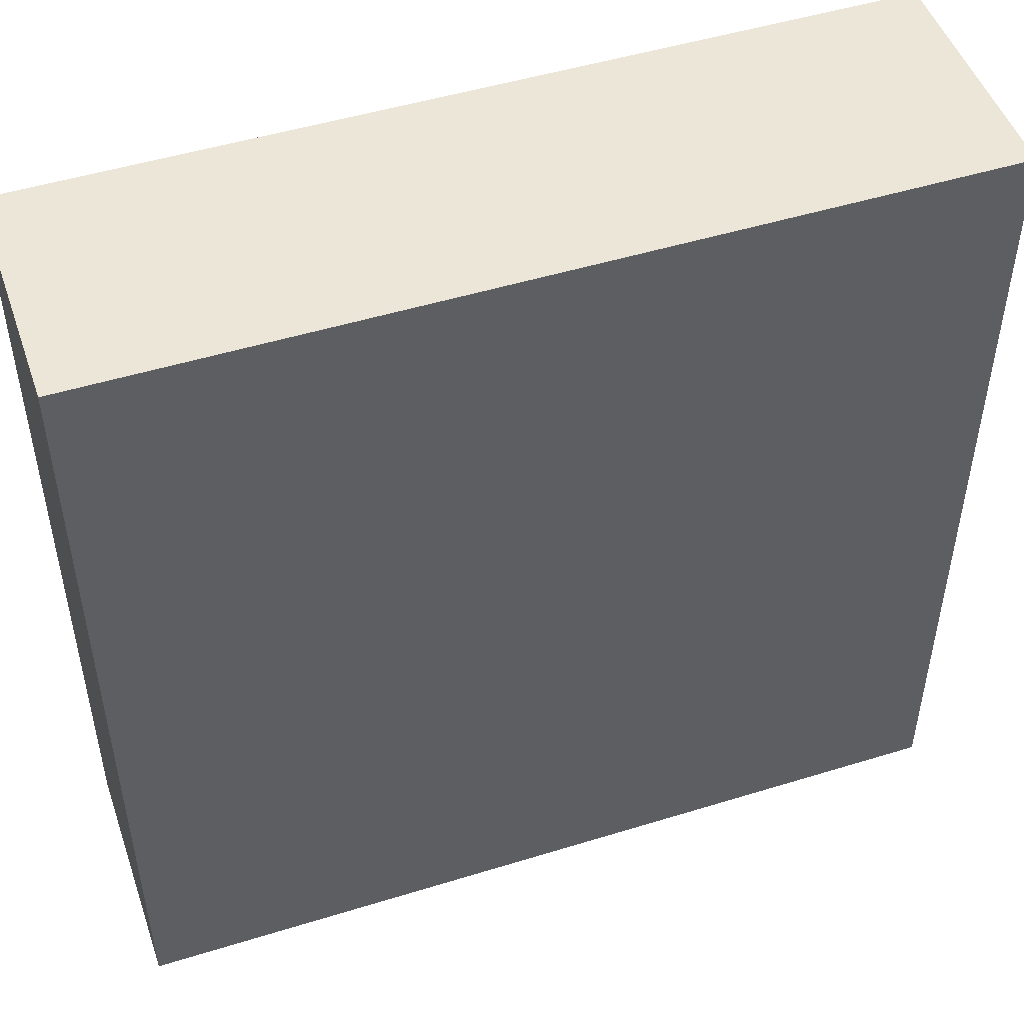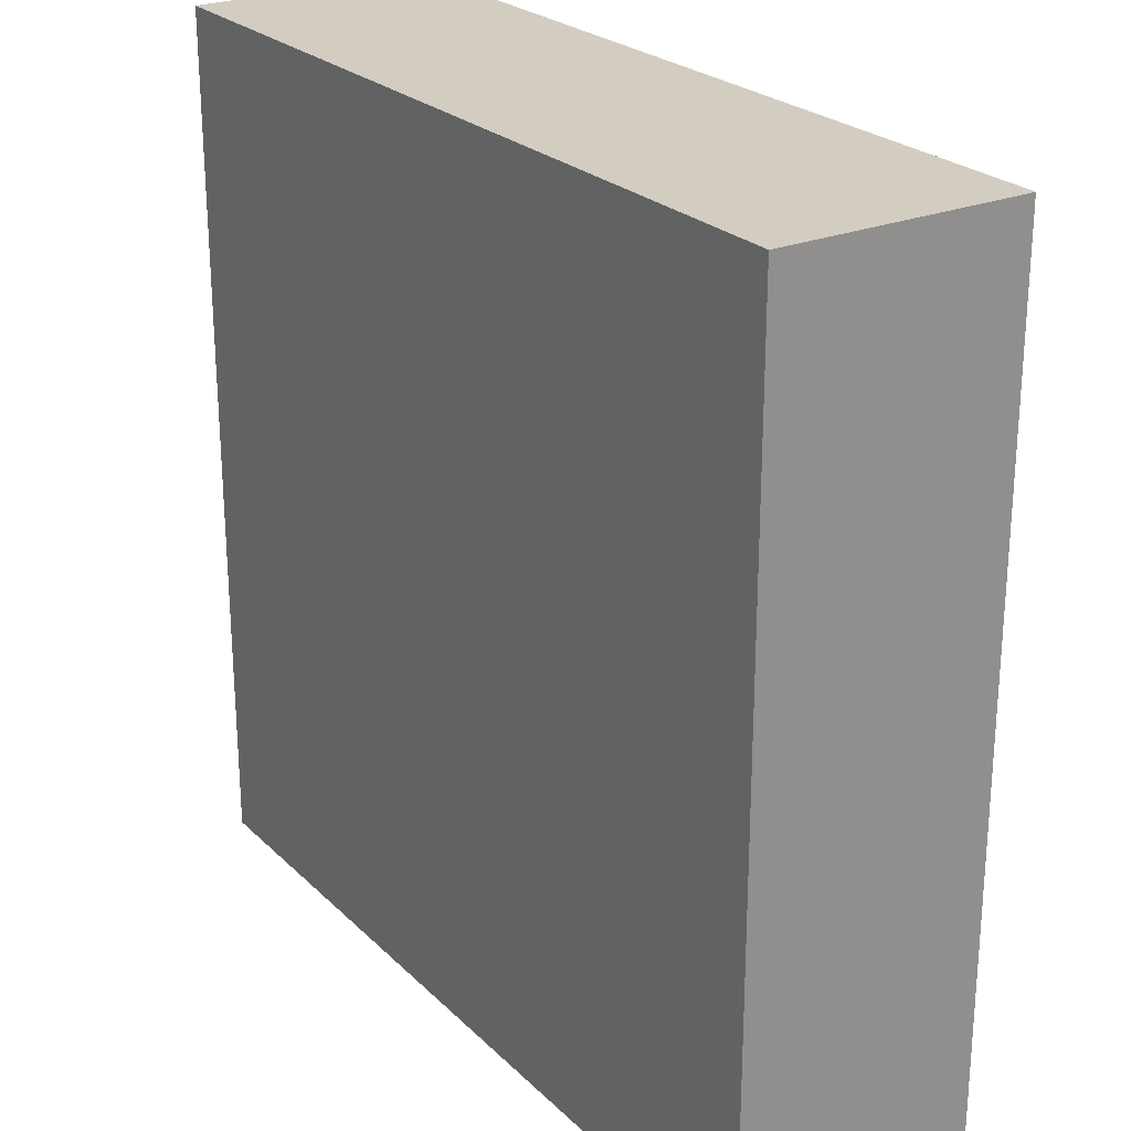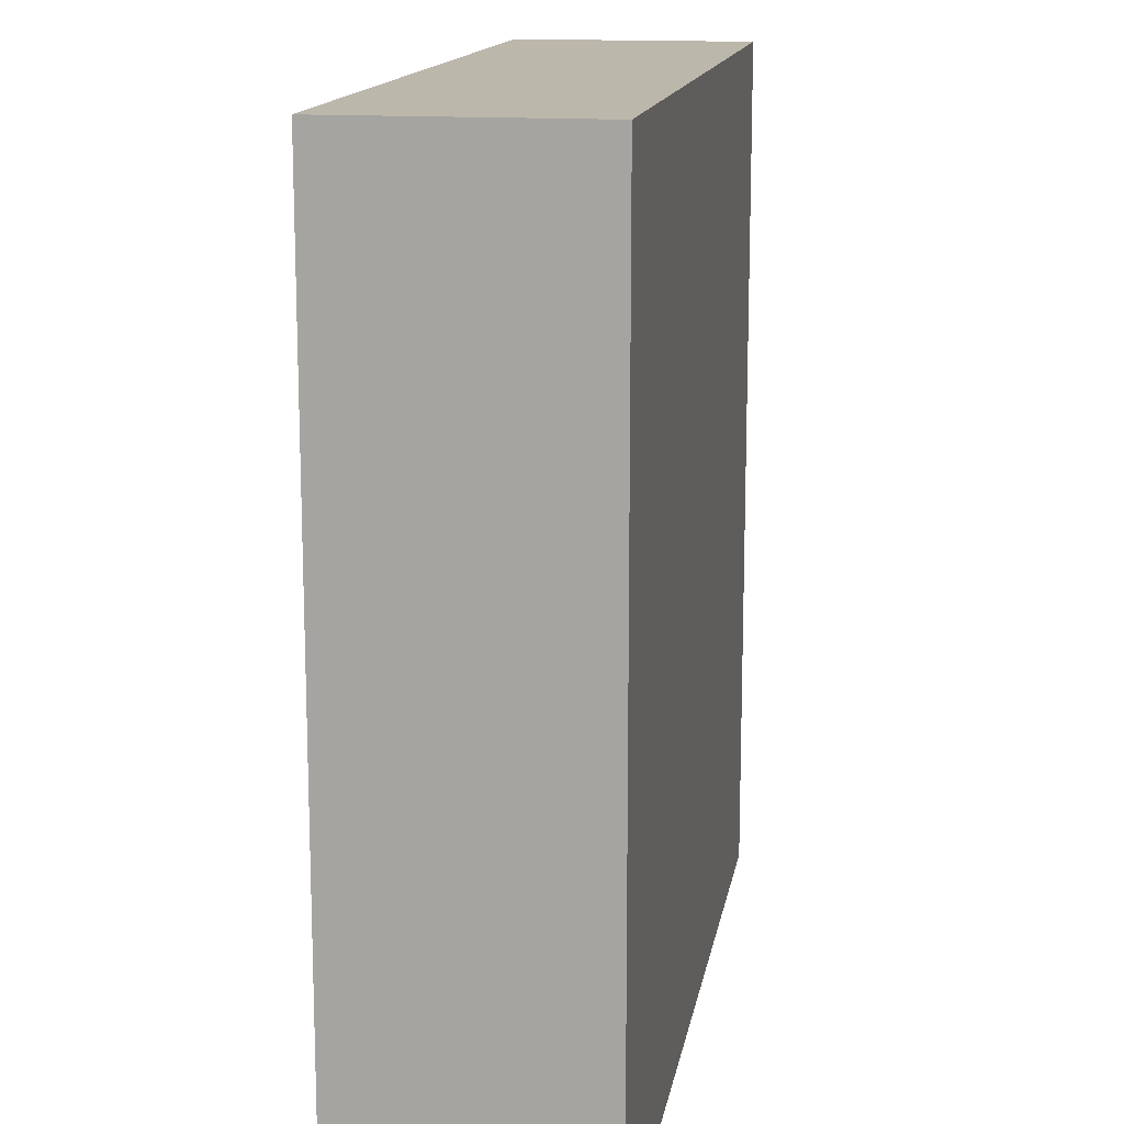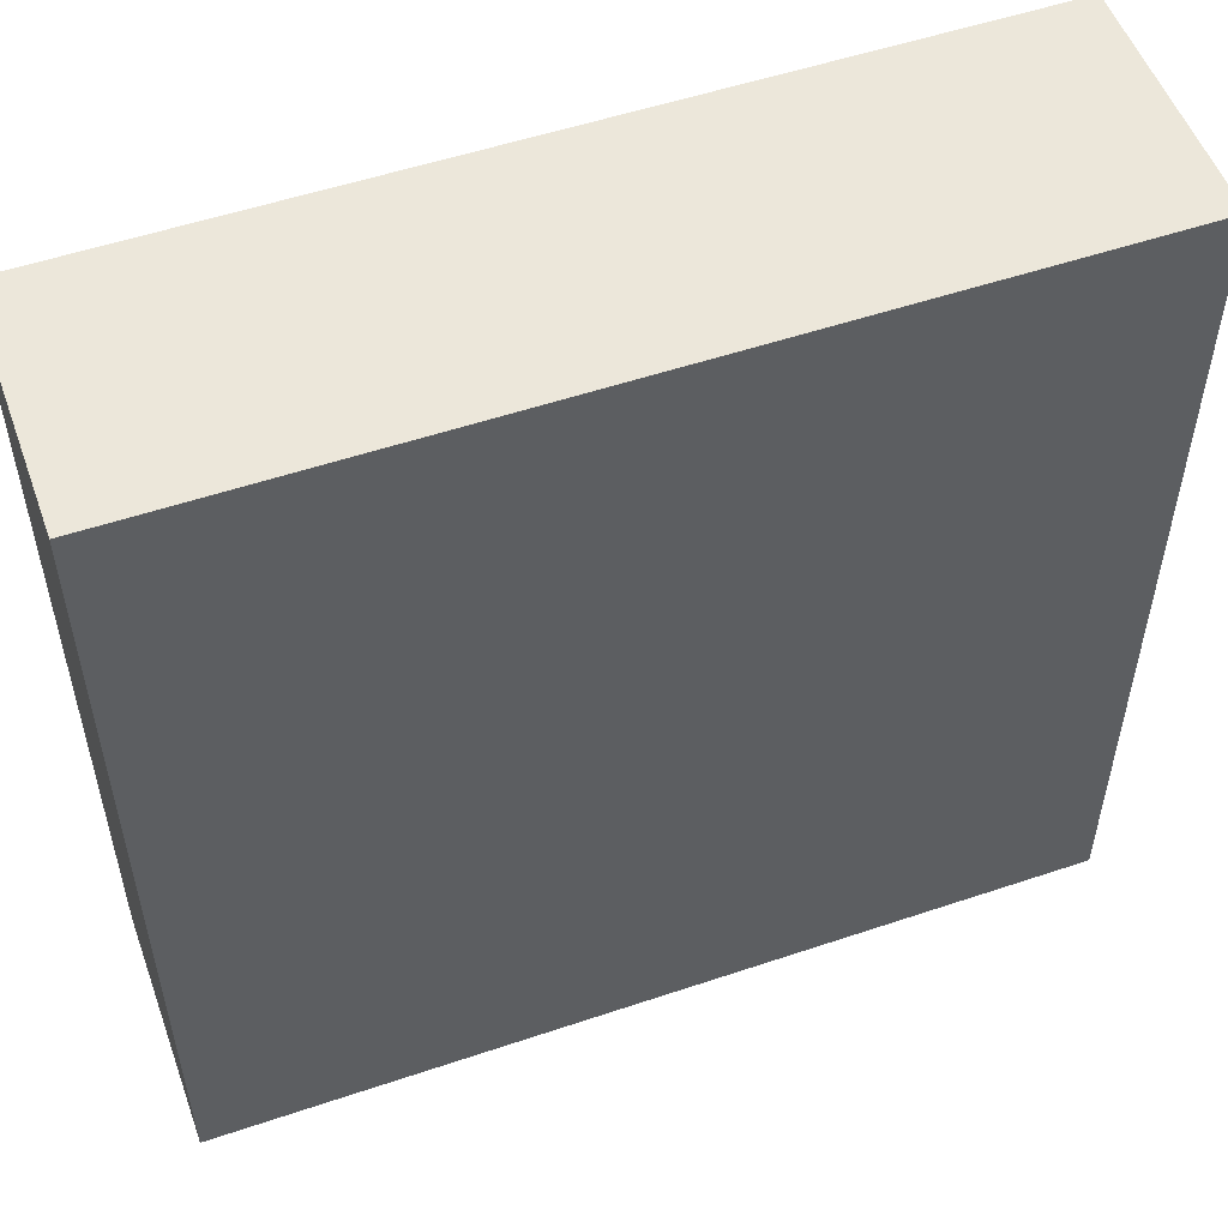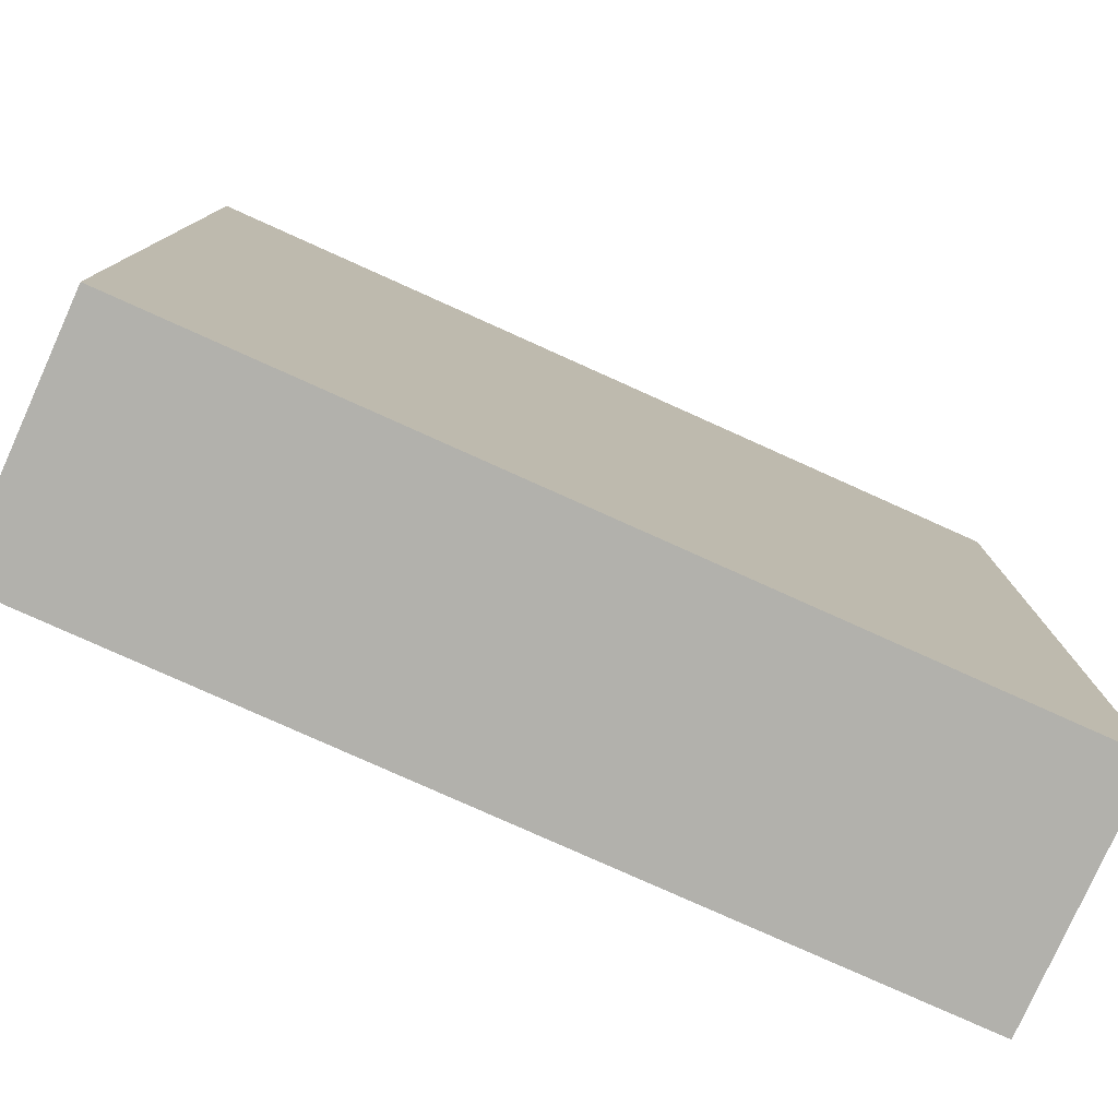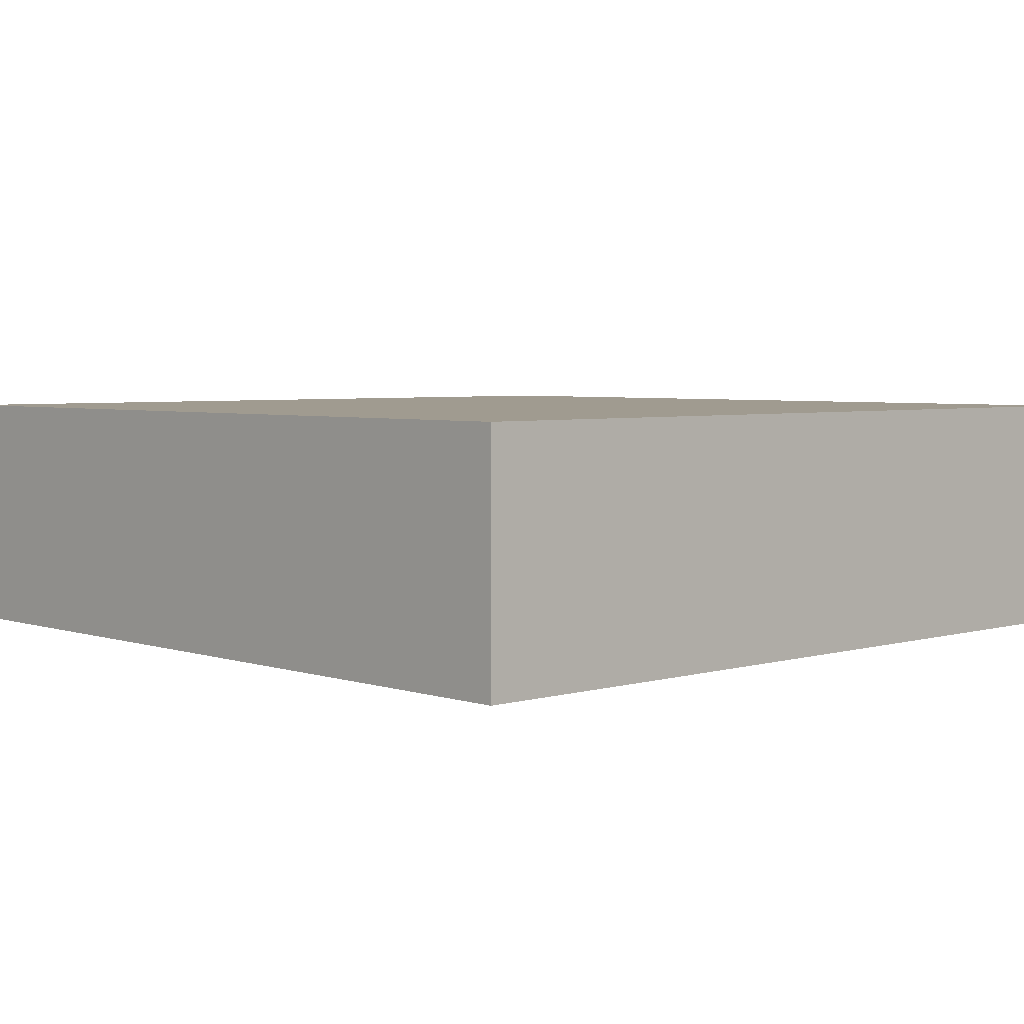
<metadata>
{"format":"obj","ext":"obj","renderer":"f3d","projection":"perspective","resolution":1024,"background":"white","views":[{"elev":49.2,"azim":161.1,"up":"+Z"},{"elev":24.7,"azim":56.4,"up":"+Z"},{"elev":14.5,"azim":99.5,"up":"+Z"},{"elev":53.4,"azim":-19.8,"up":"+Z"},{"elev":-78.9,"azim":-24.2,"up":"+Z"},{"elev":4.2,"azim":-133.3,"up":"+Y"}]}
</metadata>
<code>
o
v 12.3 0 -20.5
v 12.3 0 -23.7
v 12.3 0.8 -20.5
v 12.3 0.8 -23.7
v 12.3 0.9 -20.5
v 12.3 0.9 -23.7
v 15.5 0 -20.5
v 15.5 0 -23.7
v 15.5 0.8 -20.5
v 15.5 0.8 -23.7
v 15.5 0.9 -20.5
v 15.5 0.9 -23.7
v 12.3 0 -20.5
v 12.3 0.8 -20.5
v 12.3 0.9 -20.5
v 15.5 0 -20.5
v 15.5 0.8 -20.5
v 15.5 0.9 -20.5
v 12.3 0 -23.7
v 12.3 0.8 -23.7
v 12.3 0.9 -23.7
v 15.5 0 -23.7
v 15.5 0.8 -23.7
v 15.5 0.9 -23.7
v 12.3 0 -20.5
v 15.5 0 -20.5
v 12.3 0 -23.7
v 15.5 0 -23.7
v 12.3 0.9 -20.5
v 15.5 0.9 -20.5
v 12.3 0.9 -23.7
v 15.5 0.9 -23.7
f 3 2 1
f 4 2 3
f 5 4 3
f 6 4 5
f 7 8 9
f 9 8 10
f 9 10 11
f 11 10 12
f 16 14 13
f 17 15 14
f 17 14 16
f 18 15 17
f 19 20 22
f 20 21 23
f 22 20 23
f 23 21 24
f 27 26 25
f 28 26 27
f 29 30 31
f 31 30 32

</code>
